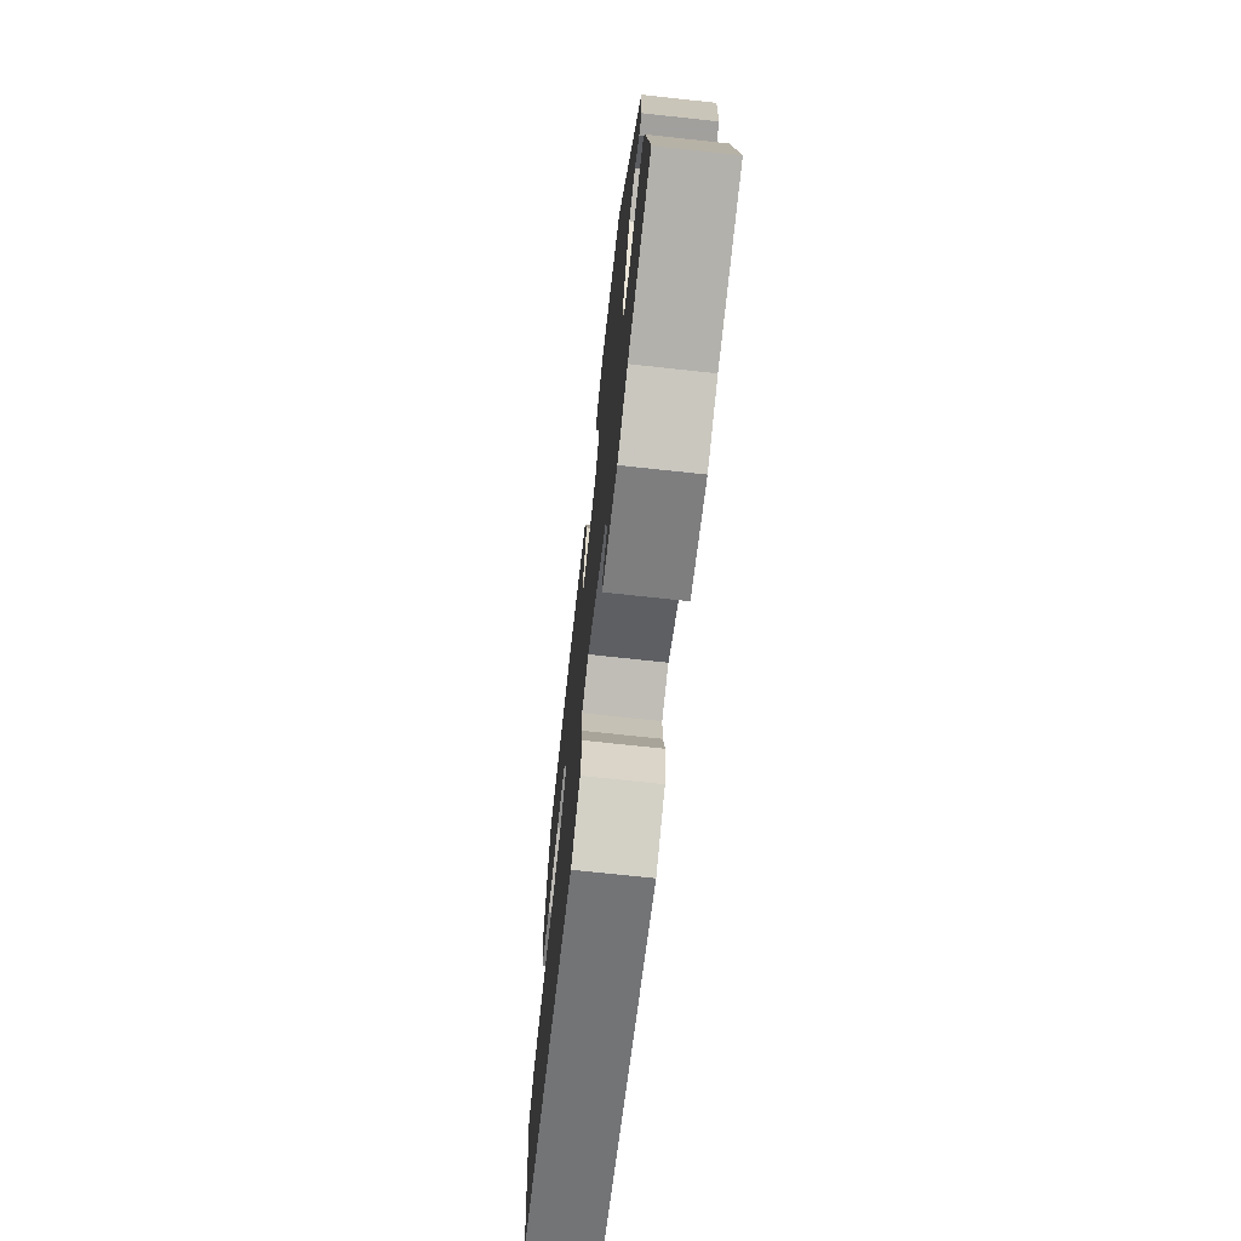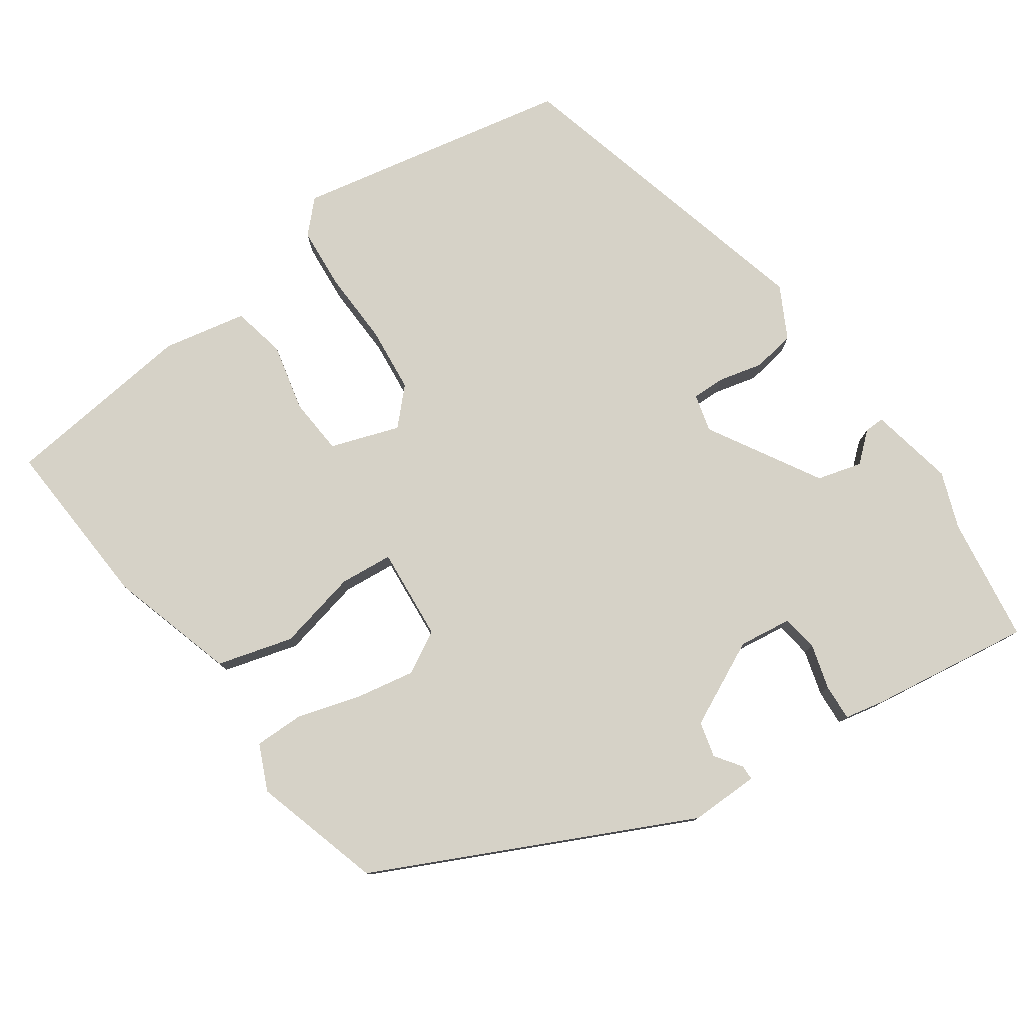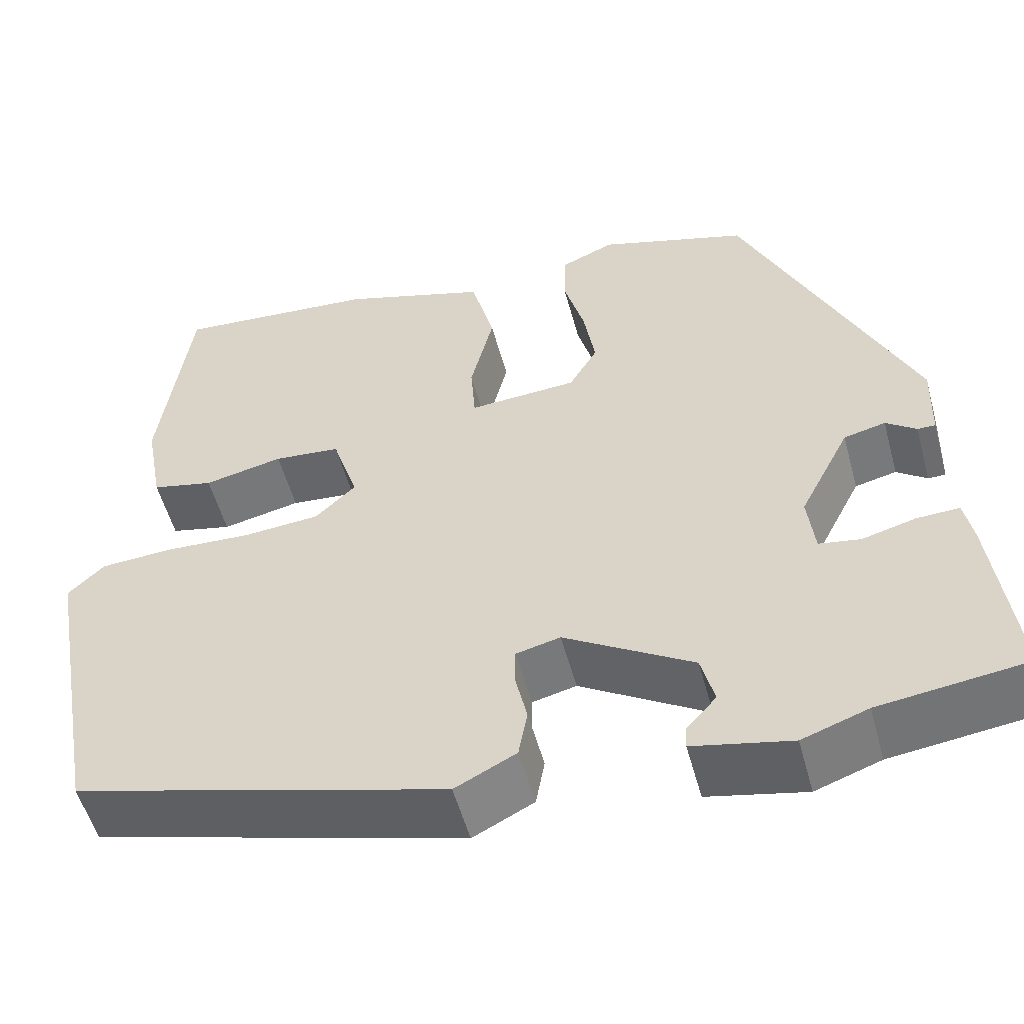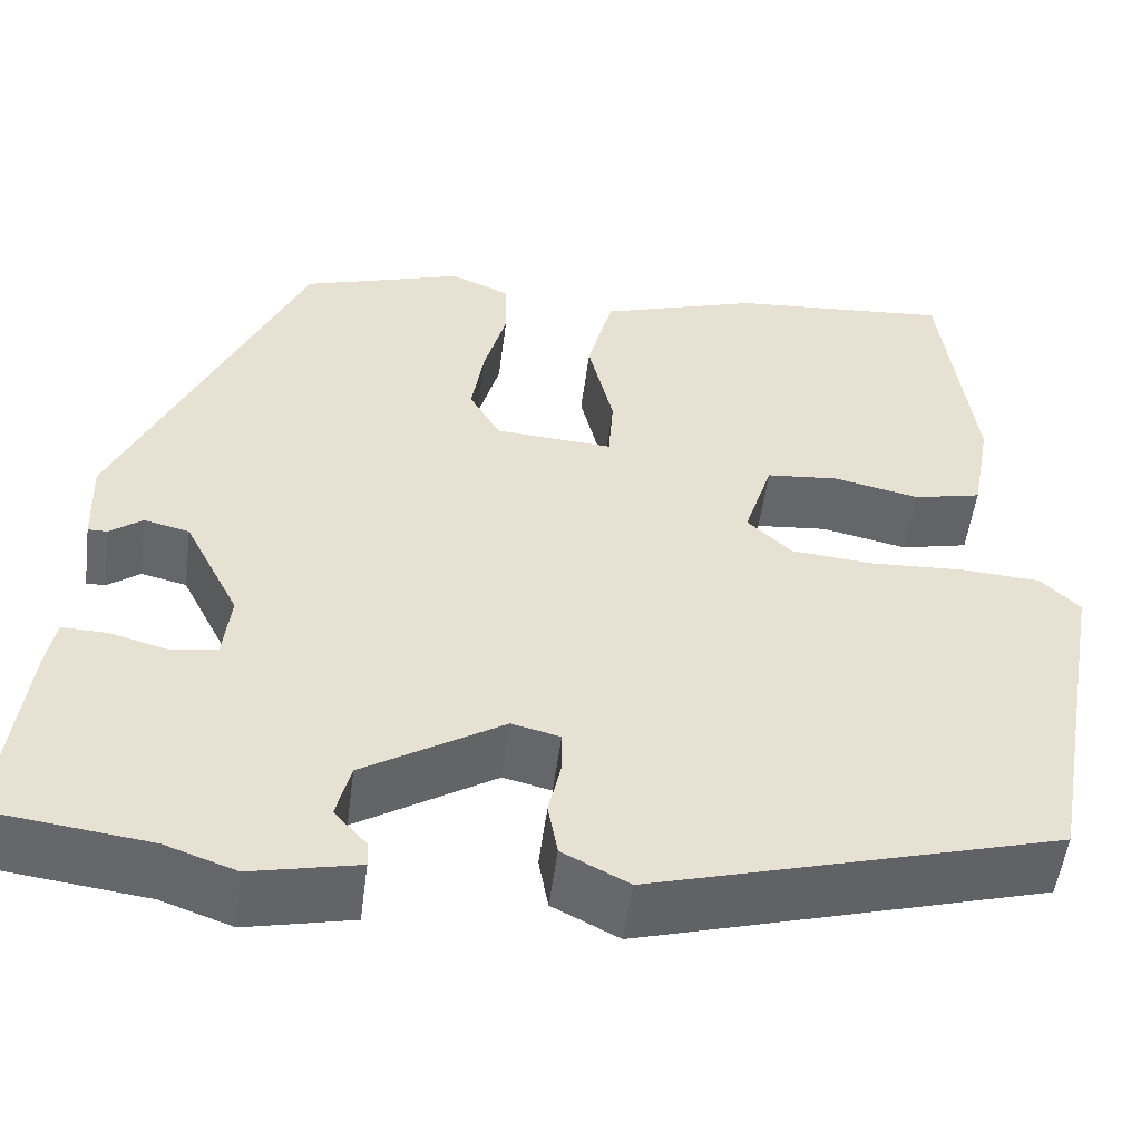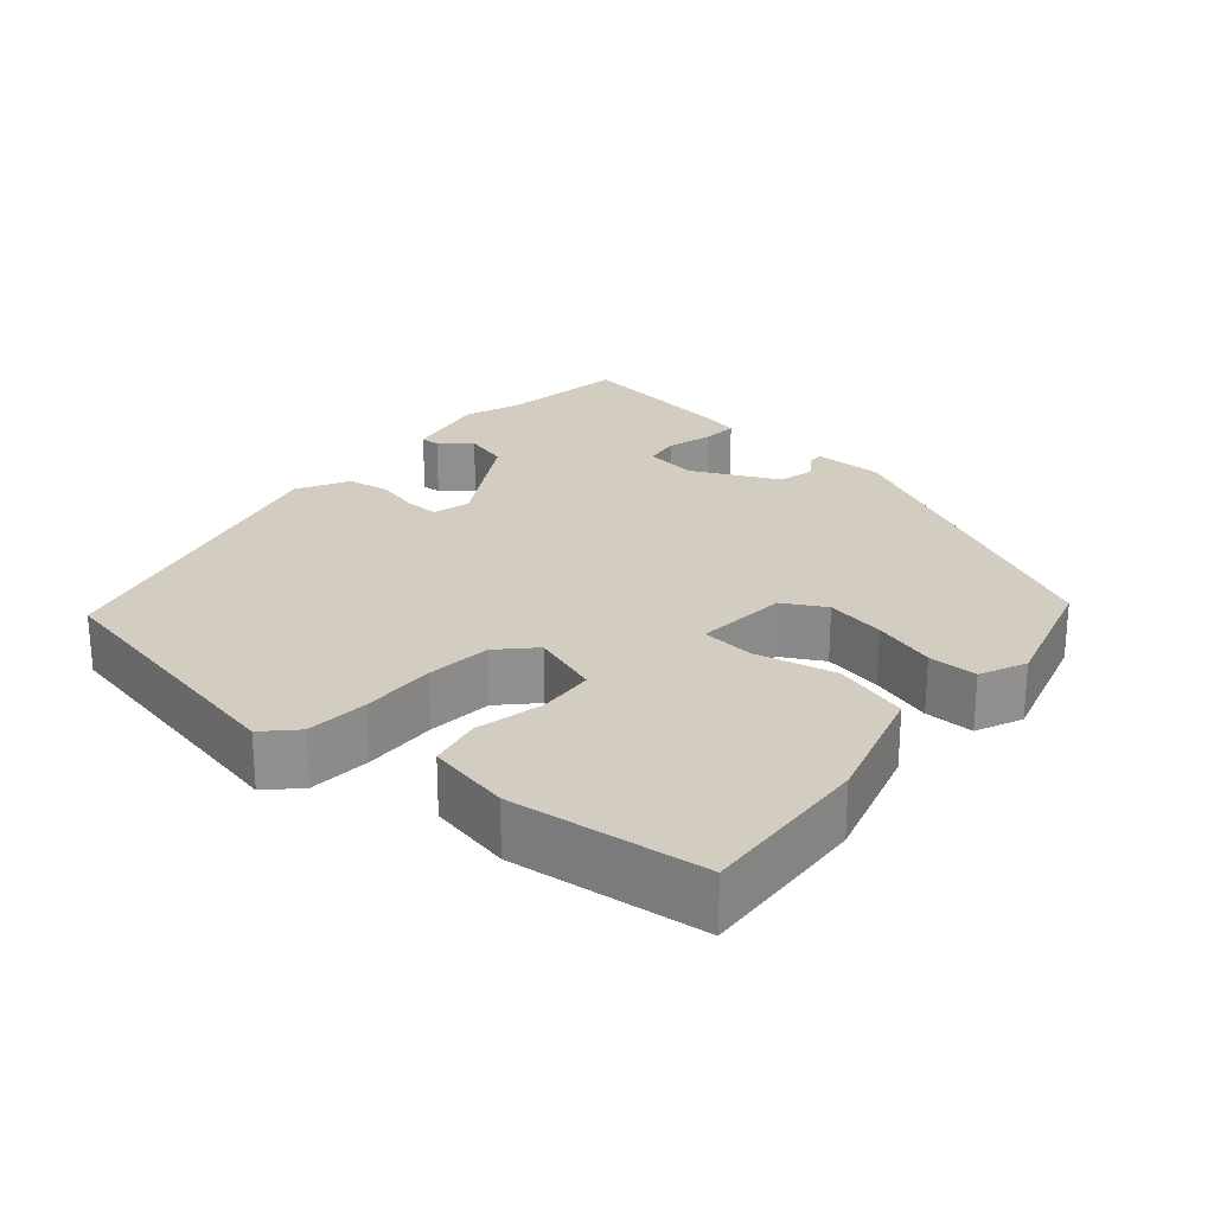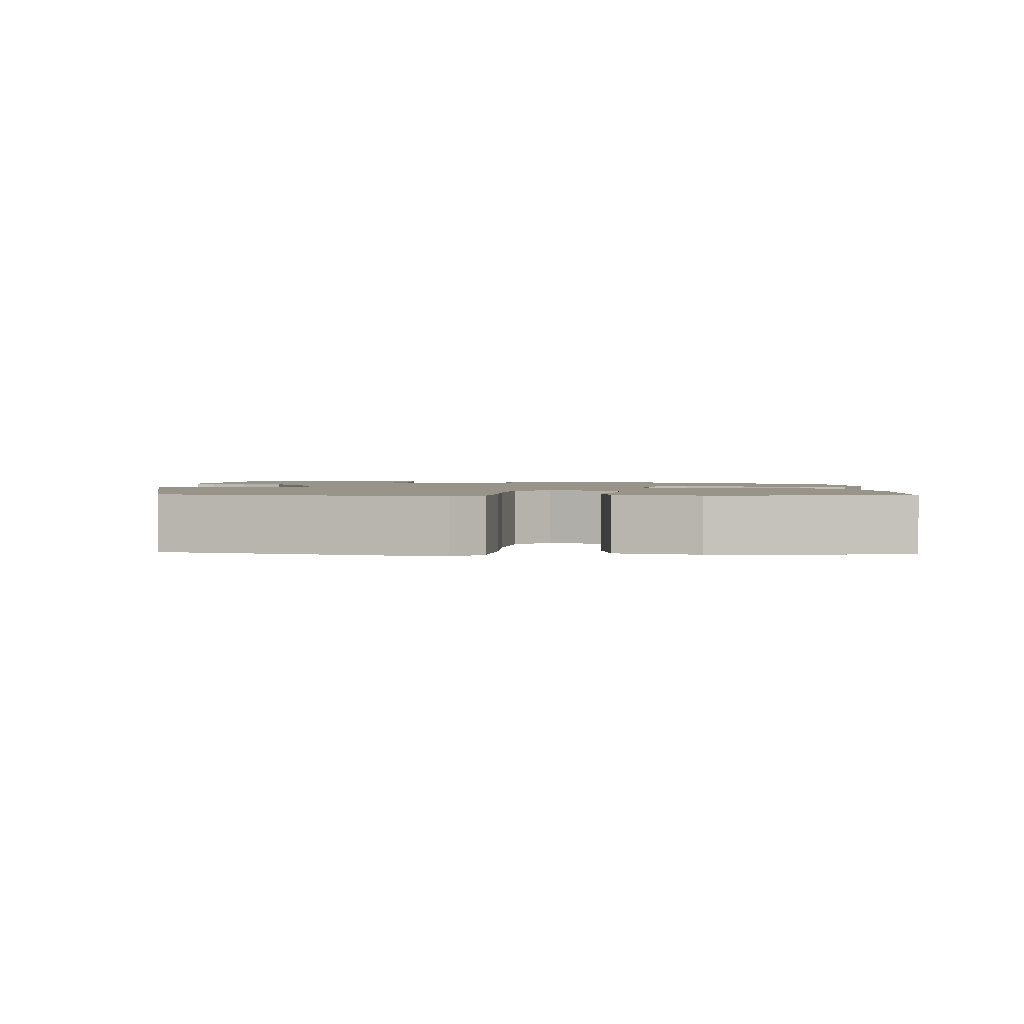
<metadata>
{"format":"obj","ext":"obj","renderer":"f3d","projection":"perspective","resolution":1024,"background":"white","views":[{"elev":-71.7,"azim":83.8,"up":"+Z"},{"elev":78.6,"azim":56.0,"up":"+Y"},{"elev":-53.8,"azim":15.1,"up":"+Z"},{"elev":-52.2,"azim":172.6,"up":"+Z"},{"elev":24.6,"azim":-48.3,"up":"+Y"},{"elev":1.8,"azim":-84.1,"up":"+Y"}]}
</metadata>
<code>
v 0.318 0.07 0.436
v 0.509 0.07 0.02
v 0.506 0.07 -0.071
v 0.486 0.07 -0.071
v 0.452 0.07 -0.046
v 0.405 0.07 -0.057
v 0.348 0.07 -0.169
v 0.356 0.07 -0.239
v 0.403 0.07 -0.247
v 0.463 0.07 -0.231
v 0.511 0.07 -0.229
v 0.521 0.07 -0.282
v 0.547 0.07 -0.494
v 0.381 0.07 -0.515
v 0.307 0.07 -0.541
v 0.196 0.07 -0.517
v 0.197 0.07 -0.491
v 0.231 0.07 -0.453
v 0.216 0.07 -0.394
v 0.071 0.07 -0.306
v 0.021 0.07 -0.318
v 0.021 0.07 -0.362
v 0.034 0.07 -0.42
v 0.024 0.07 -0.476
v -0.045 0.07 -0.511
v -0.466 0.07 -0.394
v -0.531 0.07 -0.03
v -0.49 0.07 0.009
v -0.408 0.07 0.014
v -0.31 0.07 0.009
v -0.224 0.07 0.016
v -0.178 0.07 0.059
v -0.207 0.07 0.15
v -0.282 0.07 0.157
v -0.371 0.07 0.138
v -0.441 0.07 0.154
v -0.461 0.07 0.264
v -0.427 0.07 0.518
v -0.2 0.07 0.5
v -0.035 0.07 0.448
v -0.009 0.07 0.348
v -0.035 0.07 0.242
v -0.03 0.07 0.172
v 0.092 0.07 0.18
v 0.124 0.07 0.235
v 0.111 0.07 0.314
v 0.088 0.07 0.397
v 0.089 0.07 0.462
v 0.15 0.07 0.488
v 0.318 0 0.436
v 0.509 0 0.02
v 0.506 0 -0.071
v 0.486 0 -0.071
v 0.452 0 -0.046
v 0.405 0 -0.057
v 0.348 0 -0.169
v 0.356 0 -0.239
v 0.403 0 -0.247
v 0.463 0 -0.231
v 0.511 0 -0.229
v 0.521 0 -0.282
v 0.547 0 -0.494
v 0.381 0 -0.515
v 0.307 0 -0.541
v 0.196 0 -0.517
v 0.197 0 -0.491
v 0.231 0 -0.453
v 0.216 0 -0.394
v 0.071 0 -0.306
v 0.021 0 -0.318
v 0.021 0 -0.362
v 0.034 0 -0.42
v 0.024 0 -0.476
v -0.045 0 -0.511
v -0.466 0 -0.394
v -0.531 0 -0.03
v -0.49 0 0.009
v -0.408 0 0.014
v -0.31 0 0.009
v -0.224 0 0.016
v -0.178 0 0.059
v -0.207 0 0.15
v -0.282 0 0.157
v -0.371 0 0.138
v -0.441 0 0.154
v -0.461 0 0.264
v -0.427 0 0.518
v -0.2 0 0.5
v -0.035 0 0.448
v -0.009 0 0.348
v -0.035 0 0.242
v -0.03 0 0.172
v 0.092 0 0.18
v 0.124 0 0.235
v 0.111 0 0.314
v 0.088 0 0.397
v 0.089 0 0.462
v 0.15 0 0.488
f 46 47 48 49
f 45 46 49 1
f 44 45 1 2
f 43 44 2
f 39 40 41 42
f 39 42 43
f 38 39 43
f 37 38 43
f 34 35 36 37
f 33 34 37 43
f 32 33 43 2
f 27 28 29 30
f 27 30 31
f 26 27 31
f 22 23 24 25
f 21 22 25 26
f 20 21 26 31
f 15 16 17 18
f 14 15 18 19
f 13 14 19
f 9 10 11 12
f 8 9 12 13
f 2 3 4 5
f 2 5 6
f 32 2 6
f 31 32 6 7
f 20 31 7 8
f 8 13 19 20
f 98 97 96 95
f 50 98 95 94
f 51 50 94 93
f 51 93 92
f 91 90 89 88
f 92 91 88
f 92 88 87
f 92 87 86
f 86 85 84 83
f 92 86 83 82
f 51 92 82 81
f 79 78 77 76
f 80 79 76
f 80 76 75
f 74 73 72 71
f 75 74 71 70
f 80 75 70 69
f 67 66 65 64
f 68 67 64 63
f 68 63 62
f 61 60 59 58
f 62 61 58 57
f 54 53 52 51
f 55 54 51
f 55 51 81
f 56 55 81 80
f 57 56 80 69
f 69 68 62 57
f 1 50 51 2
f 2 51 52 3
f 3 52 53 4
f 4 53 54 5
f 5 54 55 6
f 6 55 56 7
f 7 56 57 8
f 8 57 58 9
f 9 58 59 10
f 10 59 60 11
f 11 60 61 12
f 12 61 62 13
f 13 62 63 14
f 14 63 64 15
f 15 64 65 16
f 16 65 66 17
f 17 66 67 18
f 18 67 68 19
f 19 68 69 20
f 20 69 70 21
f 21 70 71 22
f 22 71 72 23
f 23 72 73 24
f 24 73 74 25
f 25 74 75 26
f 26 75 76 27
f 27 76 77 28
f 28 77 78 29
f 29 78 79 30
f 30 79 80 31
f 31 80 81 32
f 32 81 82 33
f 33 82 83 34
f 34 83 84 35
f 35 84 85 36
f 36 85 86 37
f 37 86 87 38
f 38 87 88 39
f 39 88 89 40
f 40 89 90 41
f 41 90 91 42
f 42 91 92 43
f 43 92 93 44
f 44 93 94 45
f 45 94 95 46
f 46 95 96 47
f 47 96 97 48
f 48 97 98 49
f 49 98 50 1

</code>
